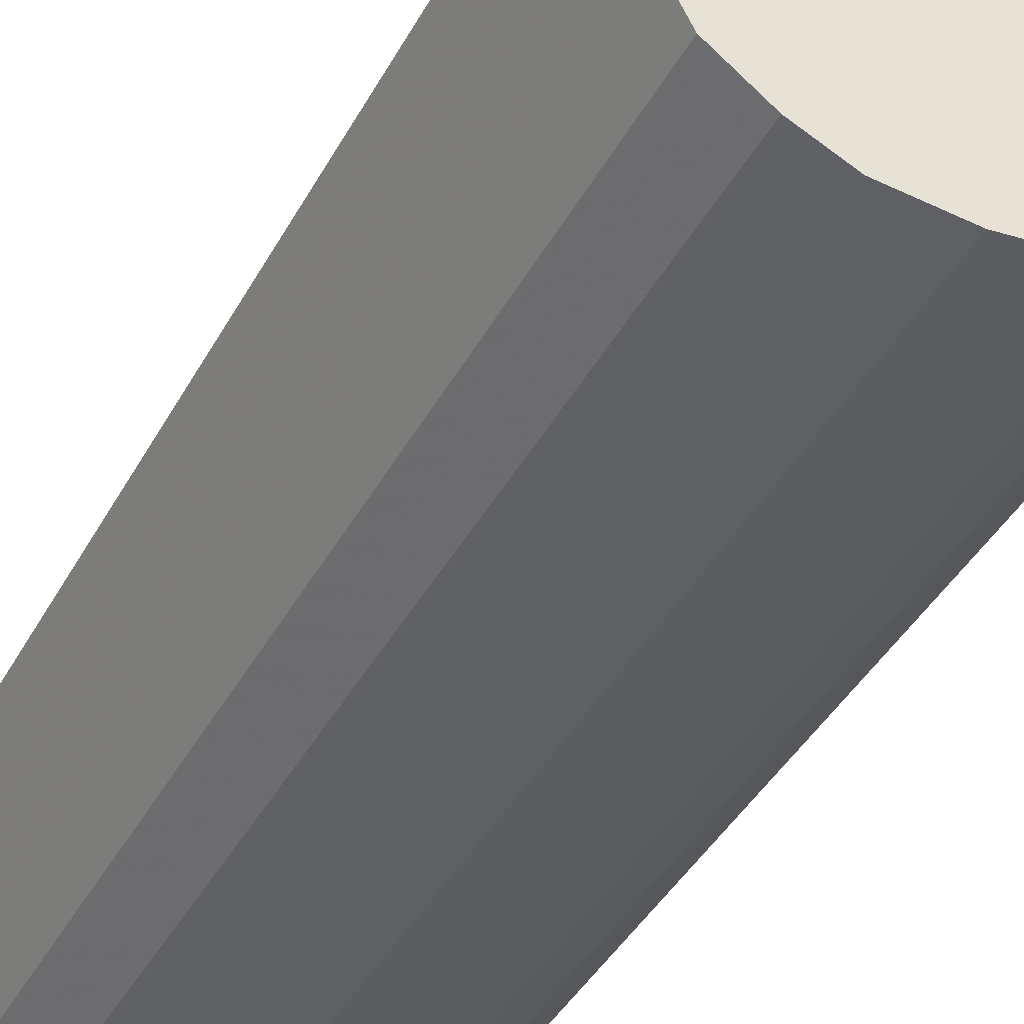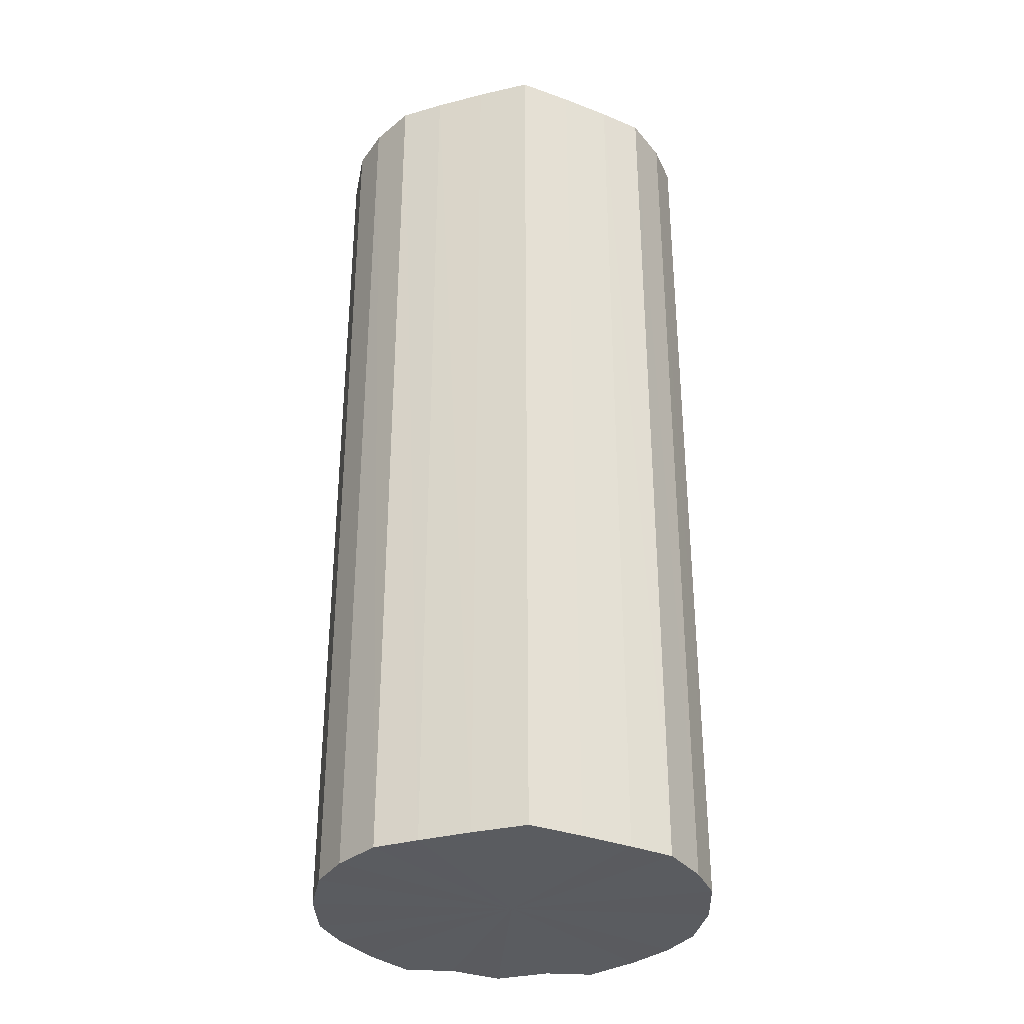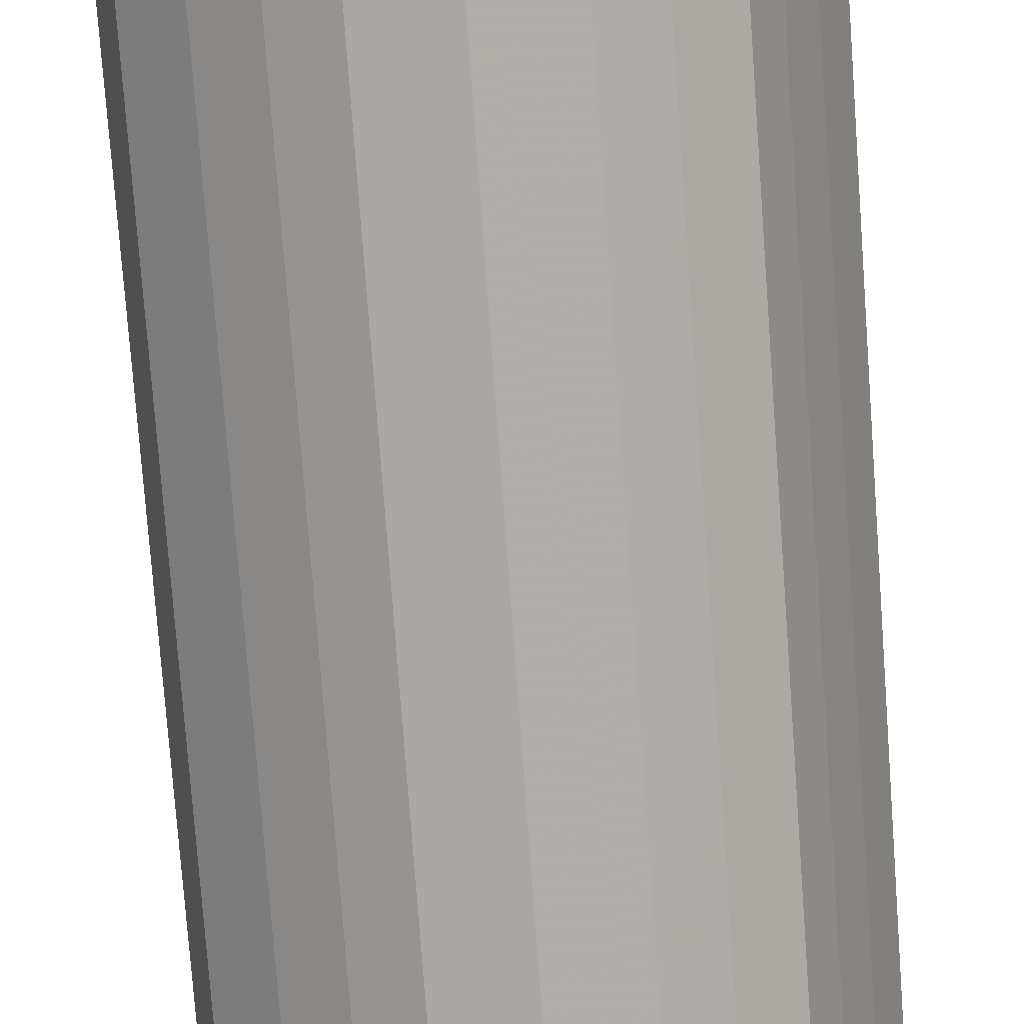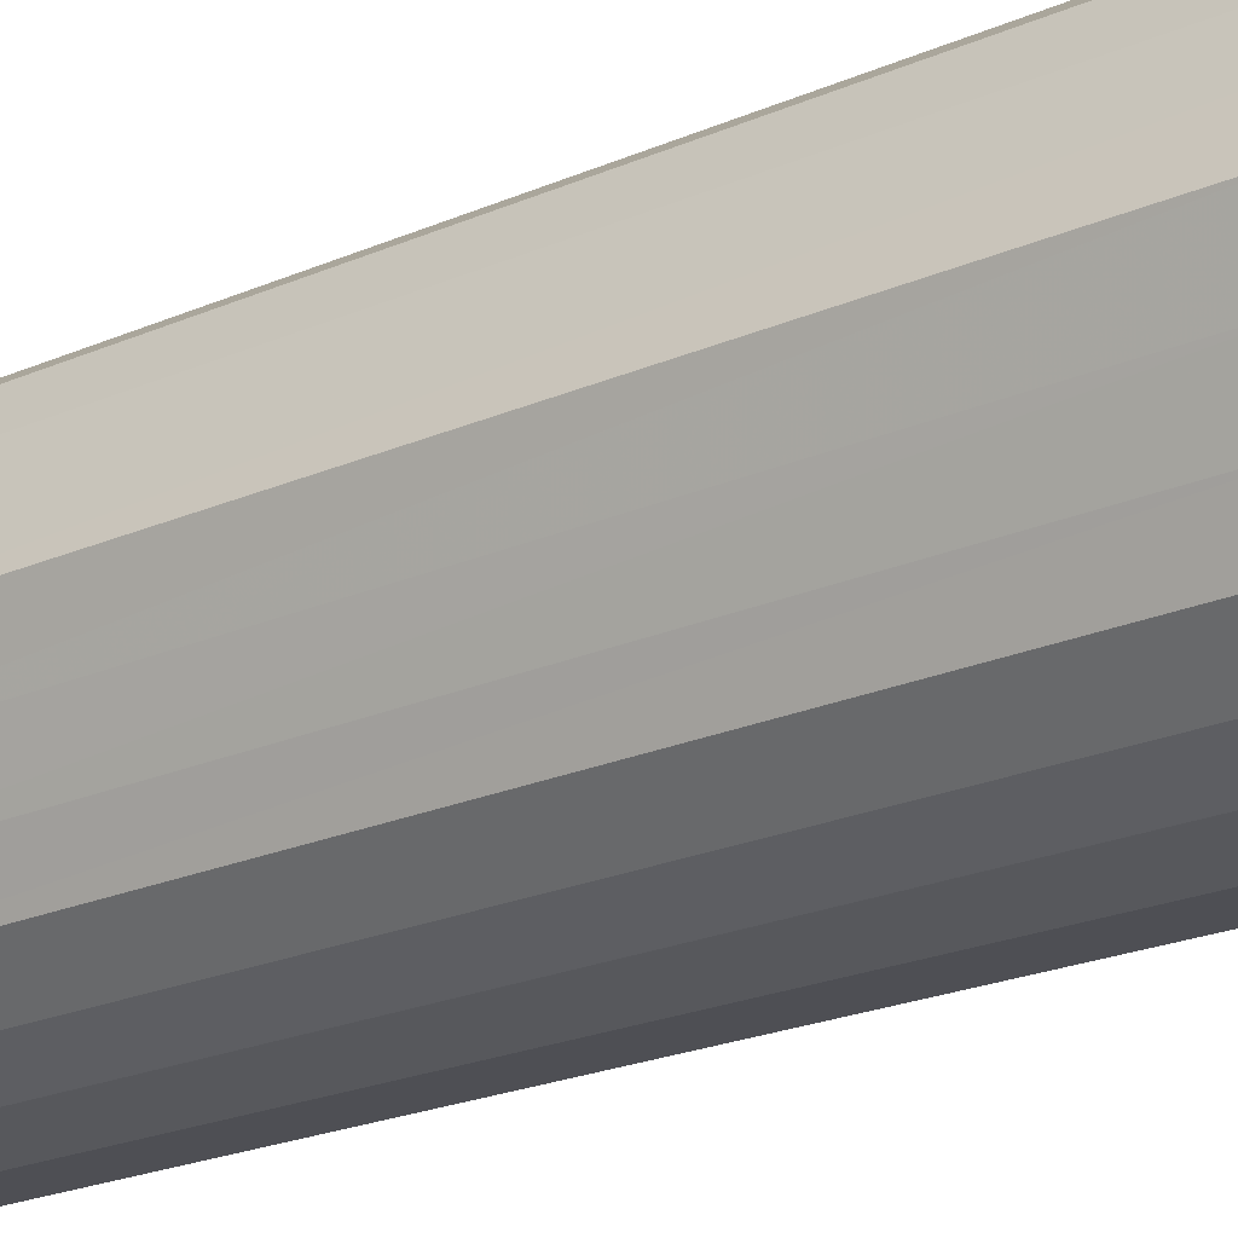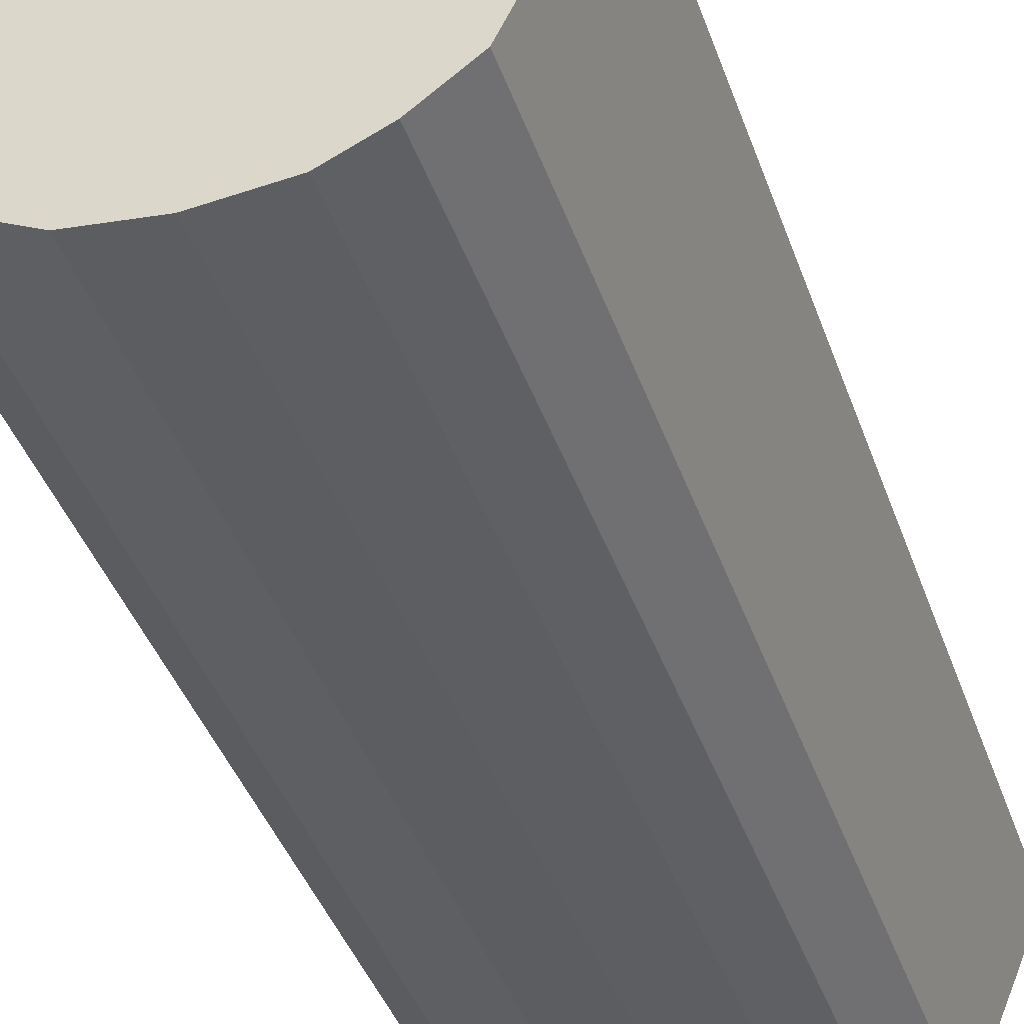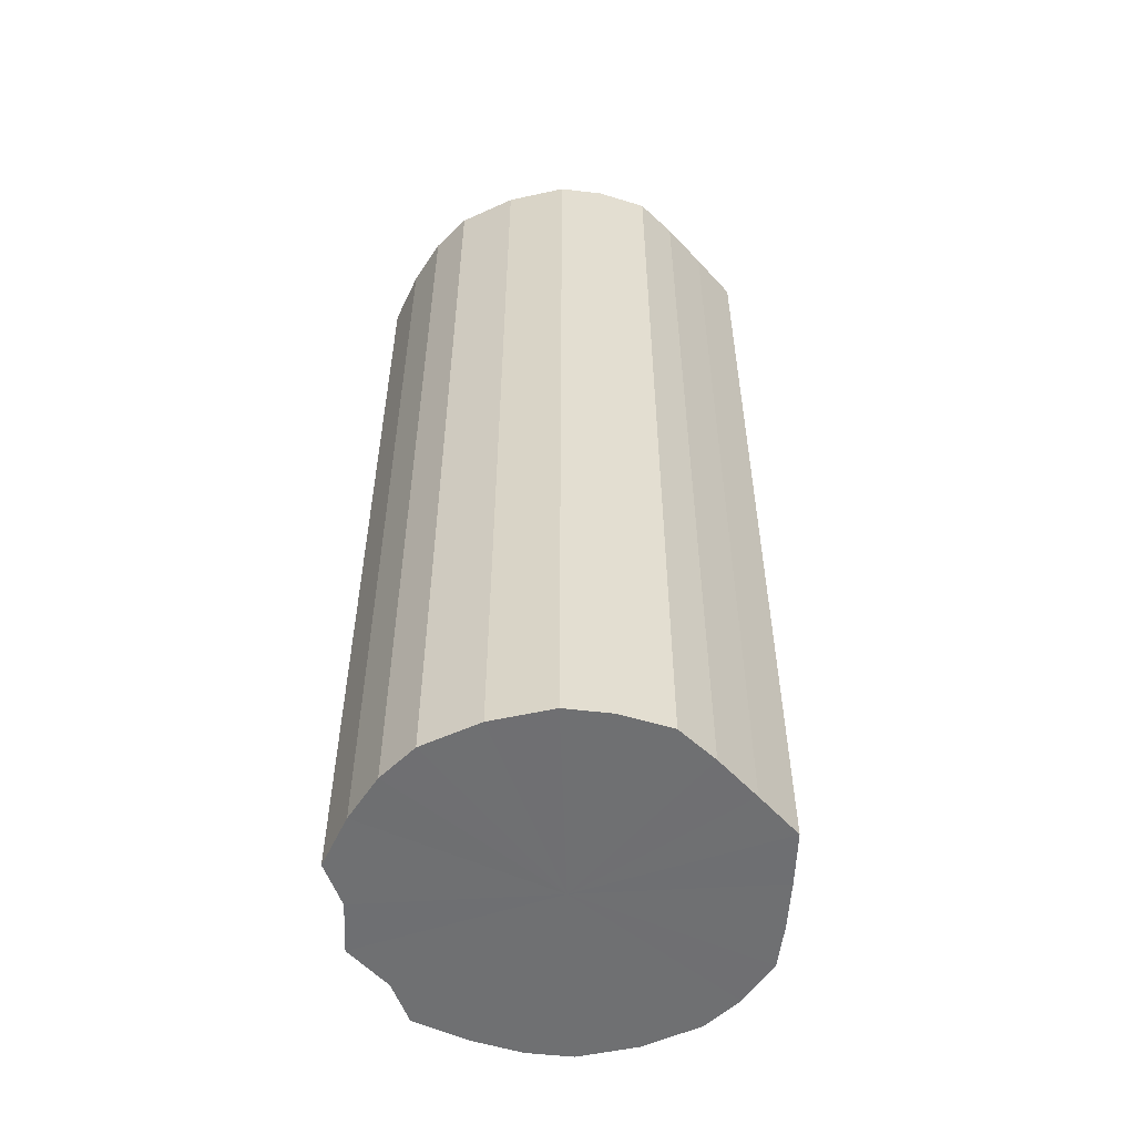
<metadata>
{"format":"obj","ext":"obj","renderer":"f3d","projection":"perspective","resolution":1024,"background":"white","views":[{"elev":-40.1,"azim":154.1,"up":"+Z"},{"elev":-33.6,"azim":85.7,"up":"+Y"},{"elev":-76.6,"azim":4.2,"up":"+Z"},{"elev":-23.7,"azim":125.6,"up":"+Z"},{"elev":-38.8,"azim":17.7,"up":"+Z"},{"elev":-54.8,"azim":19.4,"up":"+Y"}]}
</metadata>
<code>
o 24824
v 2224 1872 17.28
v 2224 1872 17.31
v 2224 1872 17.28
v 2224 1872 17.33
v 2224 1872 17.31
v 2224 1872 17.26
v 2224 1872 17.26
v 2224 1872 17.35
v 2224 1872 17.33
v 2224 1872 17.24
v 2224 1872 17.24
v 2224 1872 17.37
v 2224 1872 17.35
v 2224 1872 17.21
v 2224 1872 17.21
v 2224 1872 17.38
v 2224 1872 17.37
v 2224 1872 17.2
v 2224 1872 17.2
v 2224 1872 17.38
v 2224 1872 17.38
v 2224 1872 17.19
v 2224 1872 17.19
v 2224 1872 17.38
v 2224 1872 17.38
v 2224 1872 17.19
v 2224 1872 17.19
v 2224 1872 17.37
v 2224 1872 17.38
v 2224 1872 17.19
v 2224 1872 17.19
v 2224 1872 17.35
v 2224 1872 17.37
v 2224 1872 17.2
v 2224 1872 17.2
v 2224 1872 17.33
v 2224 1872 17.35
v 2224 1872 17.21
v 2224 1872 17.21
v 2224 1872 17.31
v 2224 1872 17.33
v 2224 1872 17.24
v 2224 1872 17.24
v 2224 1872 17.28
v 2224 1872 17.31
v 2224 1872 17.26
v 2224 1872 17.26
v 2224 1872 17.28
v 2224 1872 17.28
v 2224 1872 17.31
v 2224 1872 17.31
v 2224 1872 17.33
v 2224 1872 17.33
v 2224 1872 17.26
v 2224 1872 17.28
v 2224 1872 17.24
v 2224 1872 17.26
v 2224 1872 17.35
v 2224 1872 17.35
v 2224 1872 17.21
v 2224 1872 17.24
v 2224 1872 17.2
v 2224 1872 17.21
v 2224 1872 17.37
v 2224 1872 17.37
v 2224 1872 17.19
v 2224 1872 17.2
v 2224 1872 17.19
v 2224 1872 17.19
v 2224 1872 17.38
v 2224 1872 17.38
v 2224 1872 17.19
v 2224 1872 17.19
v 2224 1872 17.2
v 2224 1872 17.19
v 2224 1872 17.38
v 2224 1872 17.38
v 2224 1872 17.21
v 2224 1872 17.2
v 2224 1872 17.24
v 2224 1872 17.21
v 2224 1872 17.38
v 2224 1872 17.38
v 2224 1872 17.26
v 2224 1872 17.24
v 2224 1872 17.28
v 2224 1872 17.26
v 2224 1872 17.37
v 2224 1872 17.37
v 2224 1872 17.31
v 2224 1872 17.28
v 2224 1872 17.33
v 2224 1872 17.31
v 2224 1872 17.35
v 2224 1872 17.35
v 2224 1872 17.33
v 2224 1872 17.28
v 2224 1872 17.31
v 2224 1872 17.28
v 2224 1872 17.33
v 2224 1872 17.26
v 2224 1872 17.35
v 2224 1872 17.24
v 2224 1872 17.37
v 2224 1872 17.21
v 2224 1872 17.38
v 2224 1872 17.2
v 2224 1872 17.38
v 2224 1872 17.19
v 2224 1872 17.38
v 2224 1872 17.19
v 2224 1872 17.37
v 2224 1872 17.19
v 2224 1872 17.35
v 2224 1872 17.2
v 2224 1872 17.33
v 2224 1872 17.21
v 2224 1872 17.31
v 2224 1872 17.24
v 2224 1872 17.28
v 2224 1872 17.26
v 2224 1872 17.28
v 2224 1872 17.28
v 2224 1872 17.31
v 2224 1872 17.26
v 2224 1872 17.33
v 2224 1872 17.24
v 2224 1872 17.35
v 2224 1872 17.21
v 2224 1872 17.37
v 2224 1872 17.2
v 2224 1872 17.38
v 2224 1872 17.19
v 2224 1872 17.38
v 2224 1872 17.19
v 2224 1872 17.38
v 2224 1872 17.19
v 2224 1872 17.37
v 2224 1872 17.2
v 2224 1872 17.35
v 2224 1872 17.21
v 2224 1872 17.33
v 2224 1872 17.24
v 2224 1872 17.31
v 2224 1872 17.26
v 2224 1872 17.28
f 1 2 3
f 2 4 5
f 6 1 7
f 4 8 9
f 10 6 11
f 8 12 13
f 14 10 15
f 12 16 17
f 18 14 19
f 16 20 21
f 22 18 23
f 20 24 25
f 26 22 27
f 24 28 29
f 30 26 31
f 28 32 33
f 34 30 35
f 32 36 37
f 38 34 39
f 36 40 41
f 42 38 43
f 40 44 45
f 46 42 47
f 44 46 48
f 49 50 51
f 51 52 53
f 54 55 49
f 56 57 54
f 53 58 59
f 60 61 56
f 62 63 60
f 59 64 65
f 66 67 62
f 68 69 66
f 65 70 71
f 72 73 68
f 74 75 72
f 71 76 77
f 78 79 74
f 80 81 78
f 77 82 83
f 84 85 80
f 86 87 84
f 83 88 89
f 90 91 86
f 92 93 90
f 89 94 95
f 95 96 92
f 97 98 99
f 97 100 98
f 97 99 101
f 97 102 100
f 97 101 103
f 97 104 102
f 97 103 105
f 97 106 104
f 97 105 107
f 97 108 106
f 97 107 109
f 97 110 108
f 97 109 111
f 97 112 110
f 97 111 113
f 97 114 112
f 97 113 115
f 97 116 114
f 97 115 117
f 97 118 116
f 97 117 119
f 97 120 118
f 97 119 121
f 97 121 120
f 122 123 124
f 122 125 123
f 122 124 126
f 122 127 125
f 122 126 128
f 122 129 127
f 122 128 130
f 122 131 129
f 122 130 132
f 122 133 131
f 122 132 134
f 122 135 133
f 122 134 136
f 122 137 135
f 122 136 138
f 122 139 137
f 122 138 140
f 122 141 139
f 122 140 142
f 122 143 141
f 122 142 144
f 122 145 143
f 122 144 146
f 122 146 145

</code>
